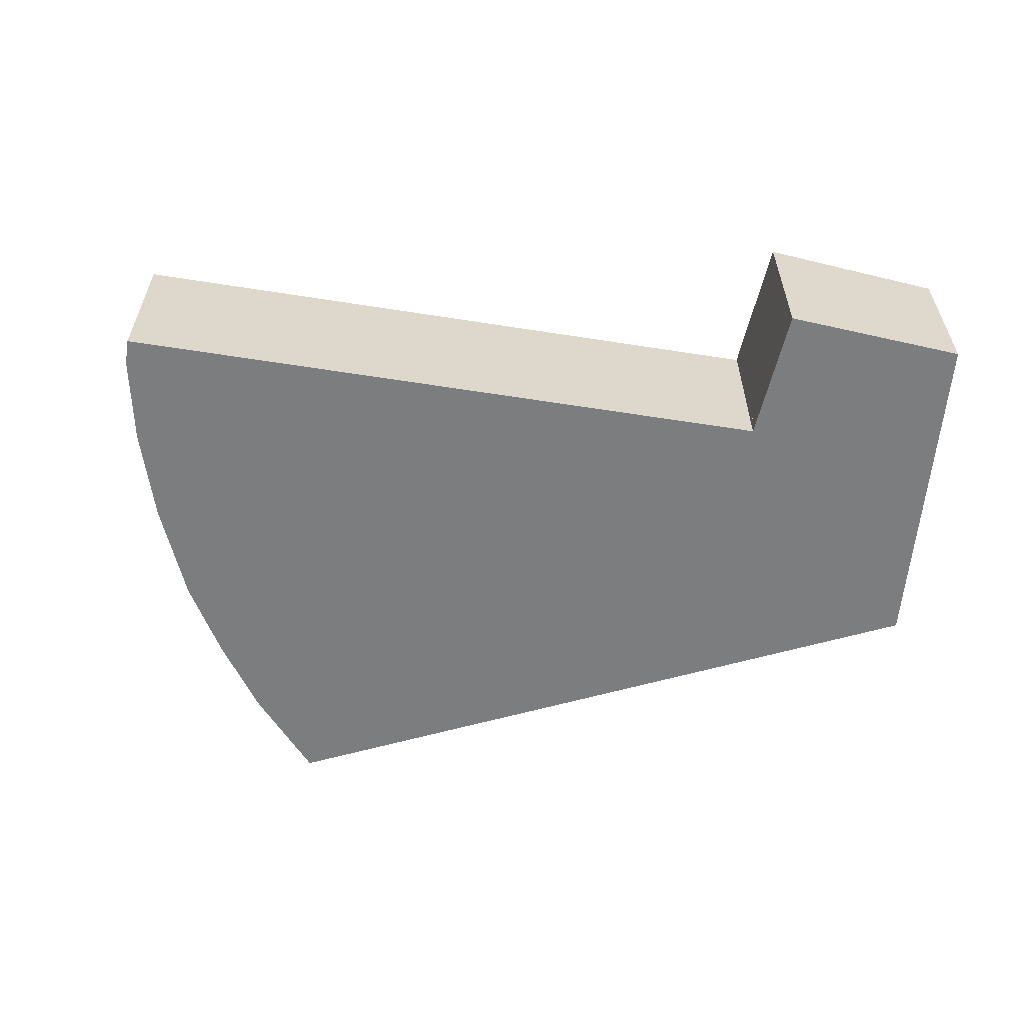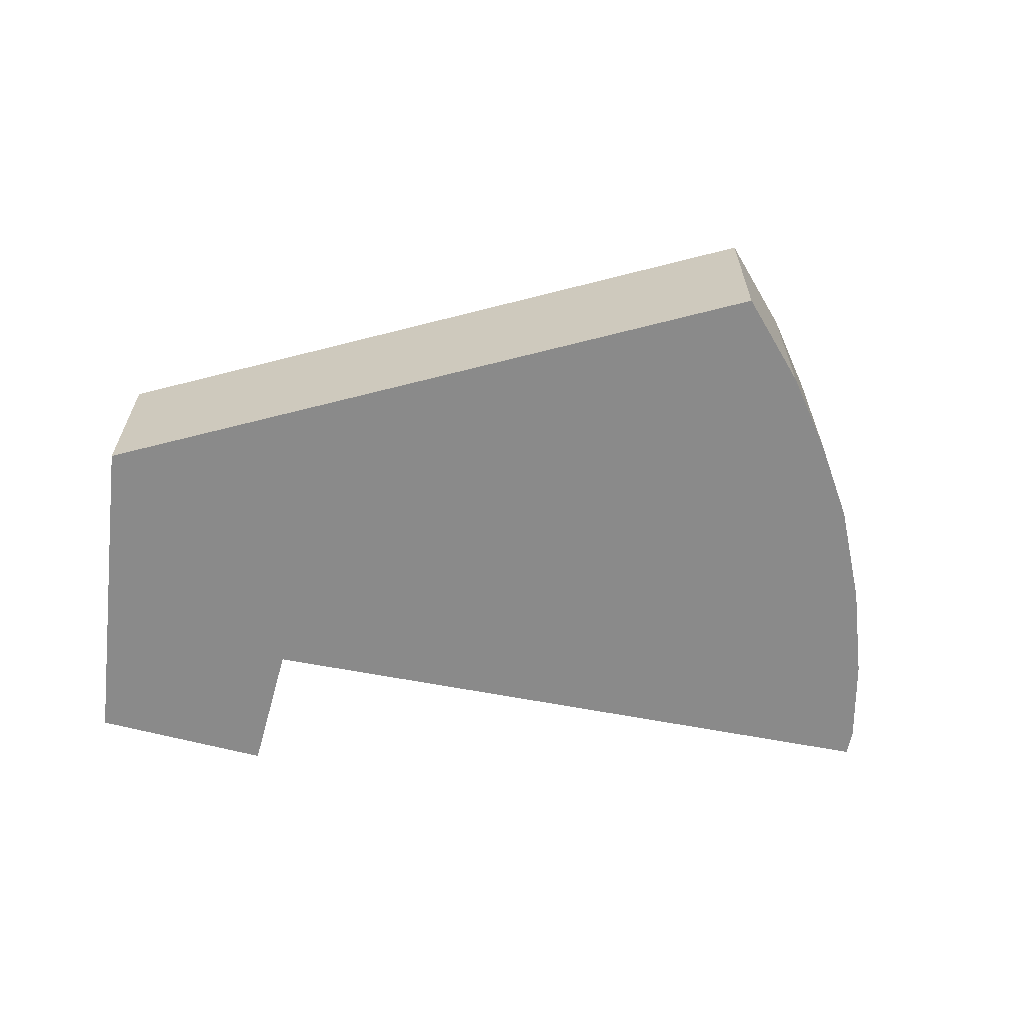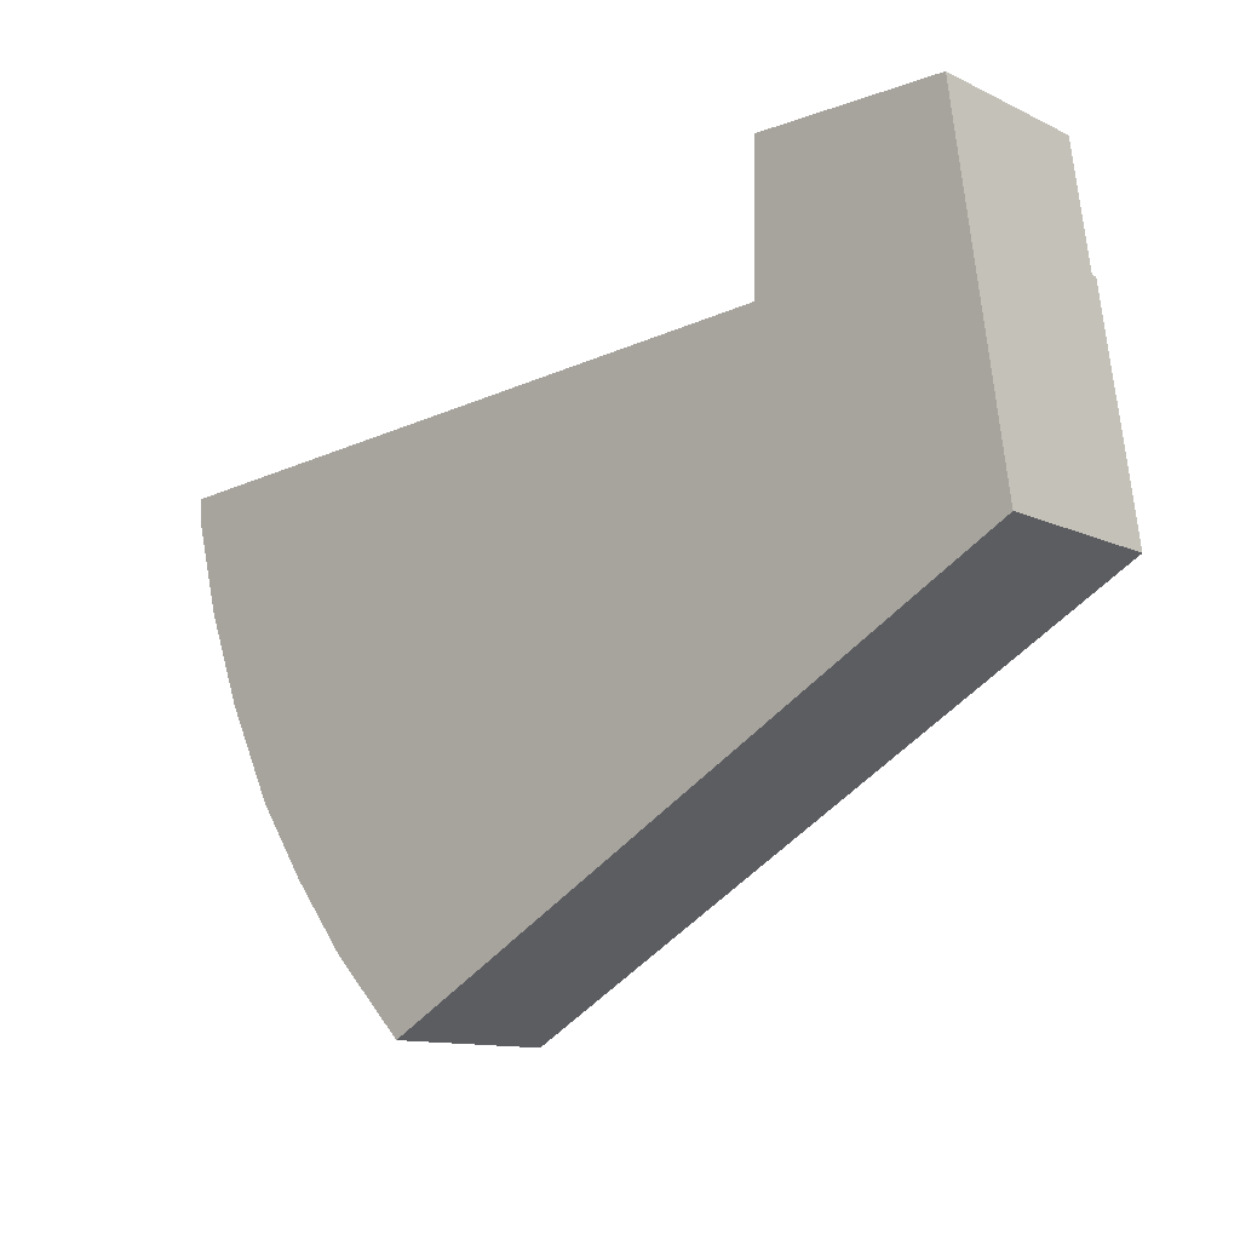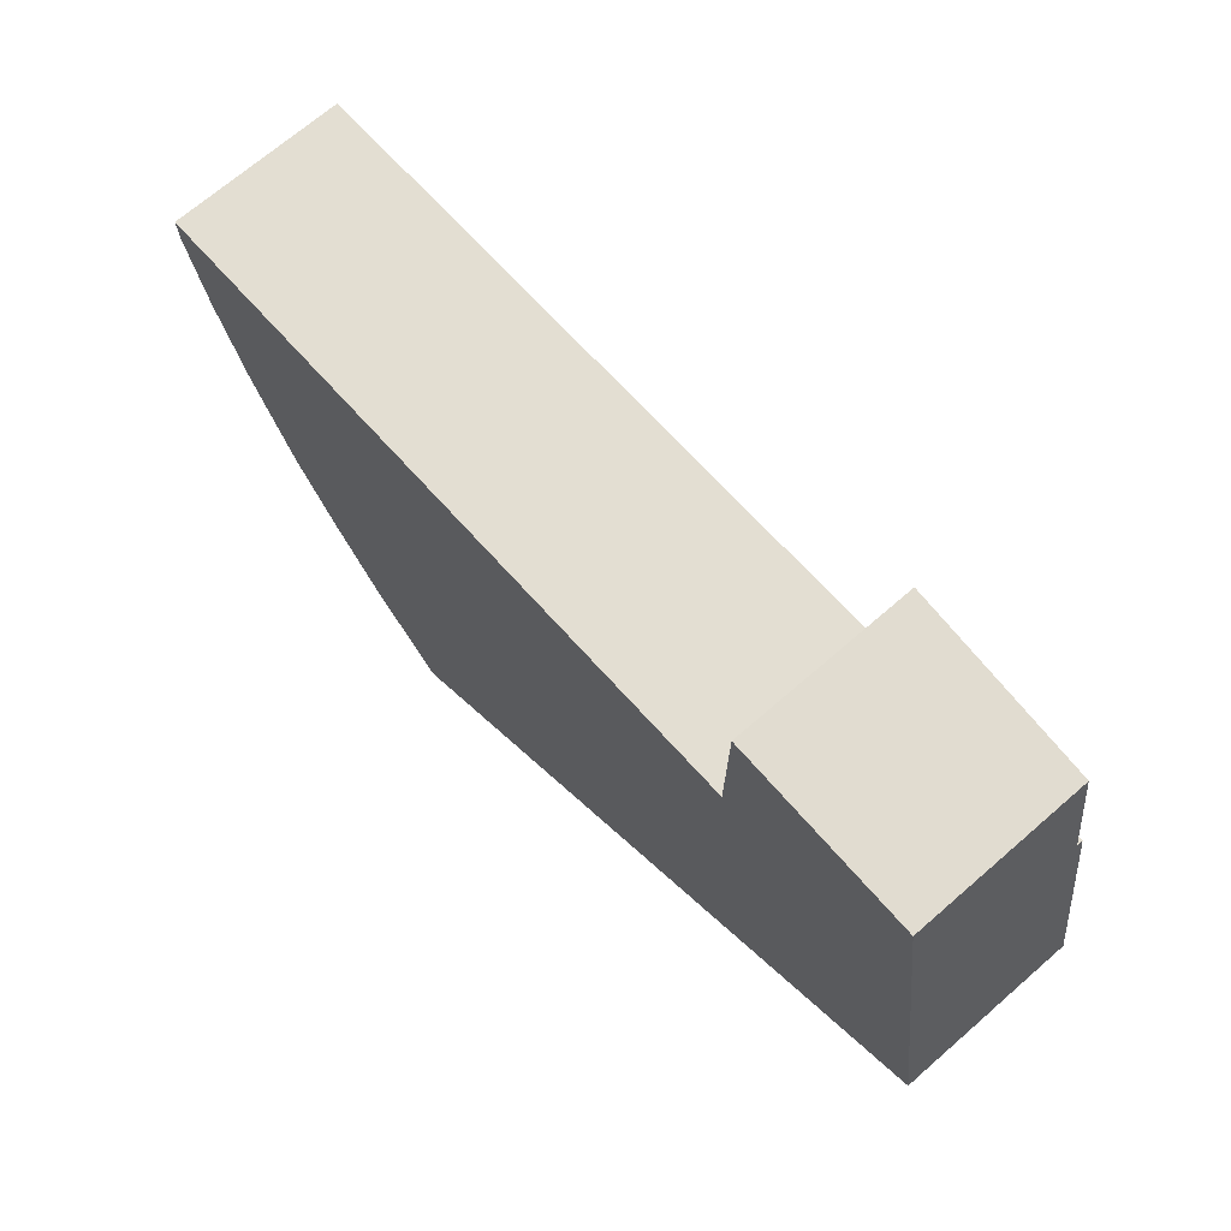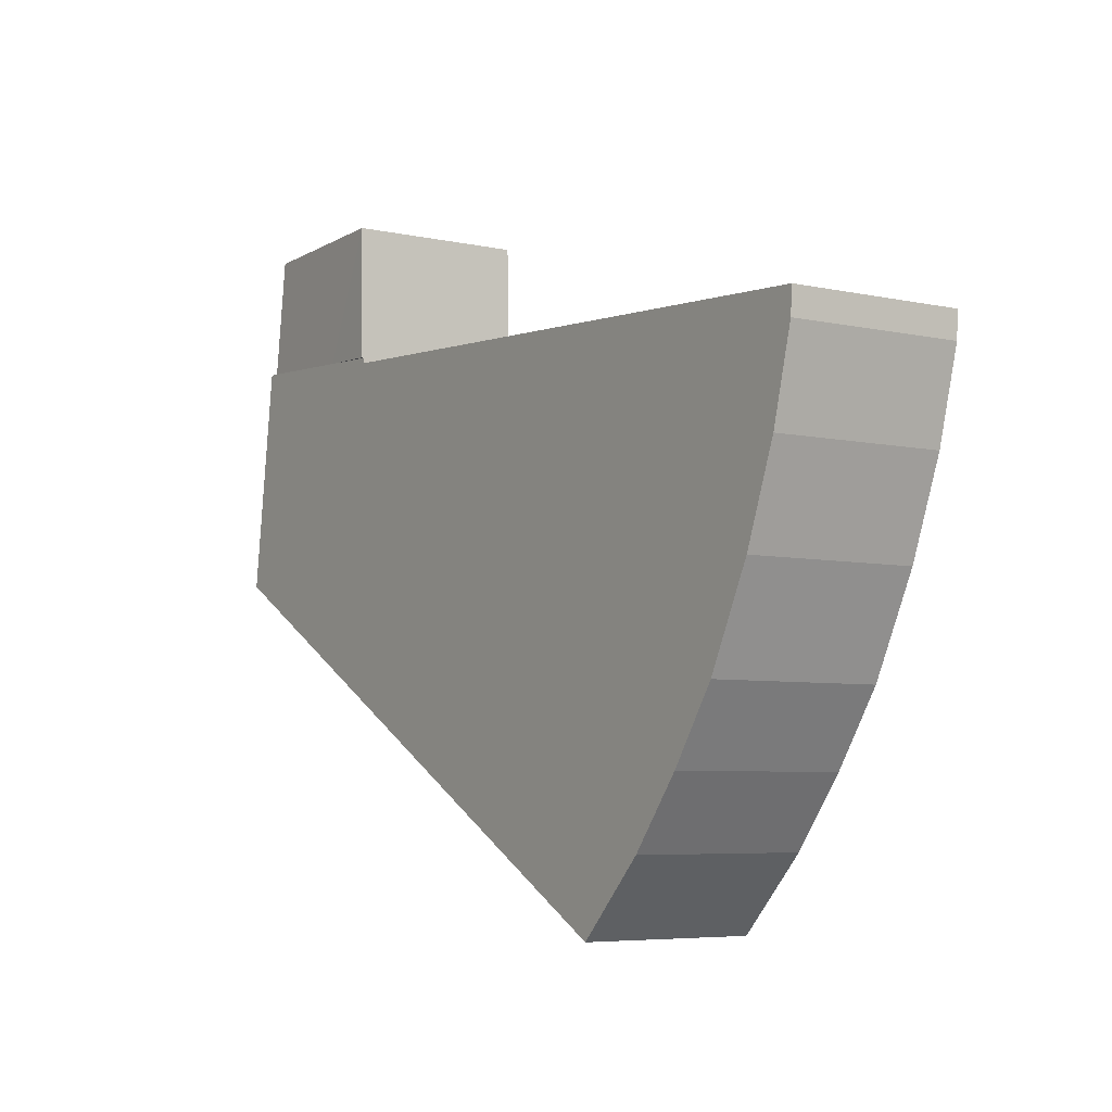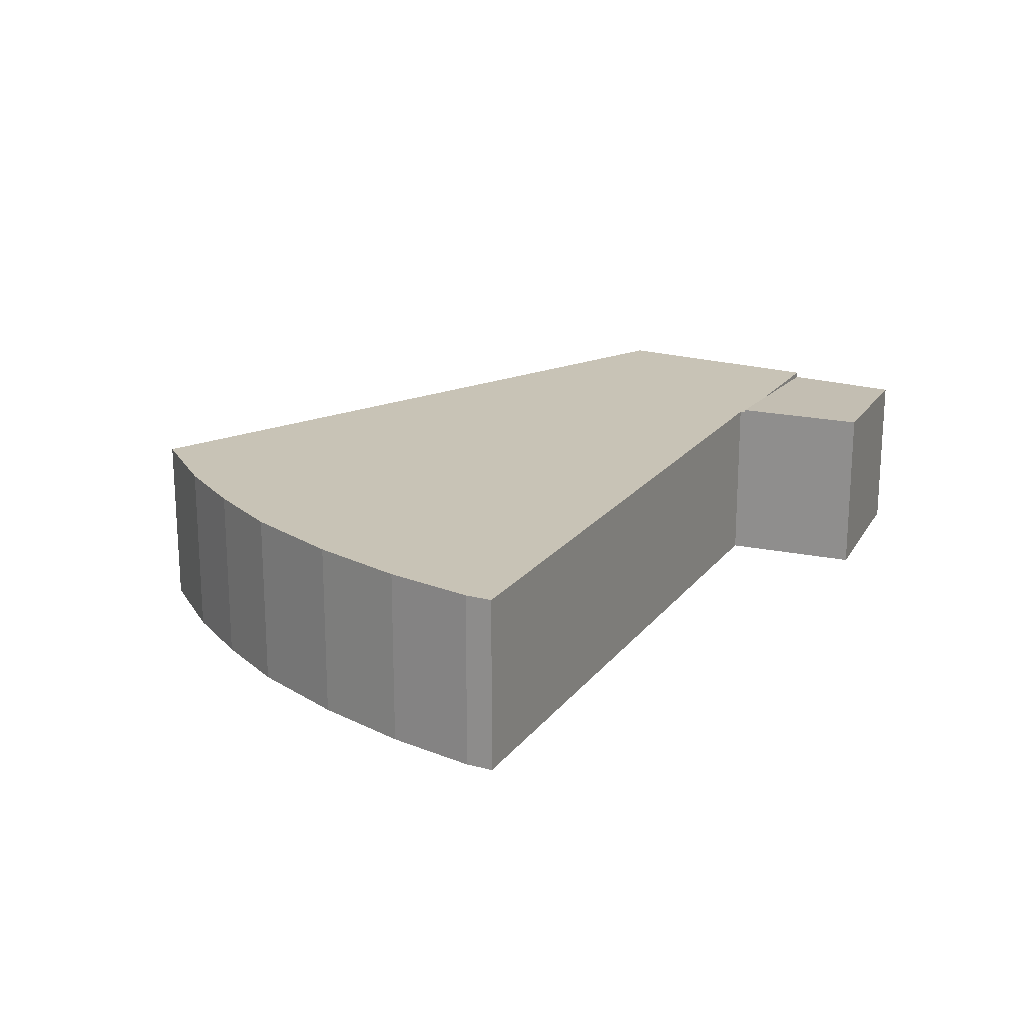
<metadata>
{"format":"obj","ext":"obj","renderer":"f3d","projection":"perspective","resolution":1024,"background":"white","views":[{"elev":-59.0,"azim":-12.7,"up":"+Y"},{"elev":-63.4,"azim":165.6,"up":"+Y"},{"elev":-12.0,"azim":42.2,"up":"+Z"},{"elev":69.1,"azim":48.9,"up":"+Z"},{"elev":-5.8,"azim":-123.7,"up":"+Z"},{"elev":19.4,"azim":-67.5,"up":"+Y"}]}
</metadata>
<code>
v  4.645 3.18 -8.929
v  16.72 3.18 -3.083
v  5.191 3.18 -9.48
v  16.15 3.18 1.081
v  3.831 3.18 -8.107
v  2.838 3.18 -6.845
v  1.941 3.18 -5.52
v  13.63 3.18 0.928
v  1.075 3.18 -3.767
v  12.43 3.18 0.755
v  0 3.18 1.947e-16
v  0.442 3.18 -2.078
v  0.029 3.18 -0.483
v  12.43 3.18 0.855
v  0 0 0
v  12.43 -4.623e-17 0.755
v  12.43 -5.235e-17 0.855
v  16.15 -6.619e-17 1.081
v  13.63 -5.682e-17 0.928
v  0.029 2.958e-17 -0.483
v  1.075 2.307e-16 -3.767
v  0.442 1.272e-16 -2.078
v  16.72 1.888e-16 -3.083
v  5.191 5.805e-16 -9.48
v  3.831 4.964e-16 -8.107
v  4.645 5.467e-16 -8.929
v  2.838 4.191e-16 -6.845
v  1.941 3.38e-16 -5.52
v  12.47 3.215 3.31
v  12.43 3.231 0.855
v  16.15 3.074 1.081
v  15.85 3.074 3.282
v  12.47 -2.027e-16 3.31
v  15.85 -2.01e-16 3.282
g defaultobject
f 1 2 3
f 2 1 4
f 4 1 5
f 4 5 6
f 4 6 7
f 4 7 8
f 8 7 9
f 8 9 10
f 10 9 11
f 11 9 12
f 11 12 13
f 14 8 10
f 15 10 11
f 10 15 16
f 17 8 14
f 8 17 4
f 4 17 18
f 18 17 19
f 16 14 10
f 14 16 17
f 20 11 13
f 11 20 15
f 21 12 9
f 12 21 22
f 22 13 12
f 13 22 20
f 18 2 4
f 2 18 23
f 23 3 2
f 3 23 24
f 24 1 3
f 1 24 5
f 5 24 25
f 25 24 26
f 25 6 5
f 6 25 27
f 27 7 6
f 7 27 28
f 28 9 7
f 9 28 21
f 19 23 18
f 23 19 24
f 24 19 16
f 16 19 17
f 24 16 15
f 24 15 20
f 24 20 22
f 24 22 26
f 26 22 25
f 25 22 21
f 25 21 27
f 27 21 28
f 29 8 30
f 8 29 31
f 31 29 32
f 33 32 29
f 32 33 34
f 34 31 32
f 31 34 18
f 18 8 31
f 8 18 30
f 30 18 17
f 17 18 19
f 17 29 30
f 29 17 33
f 17 34 33
f 34 17 18
f 18 17 19

</code>
